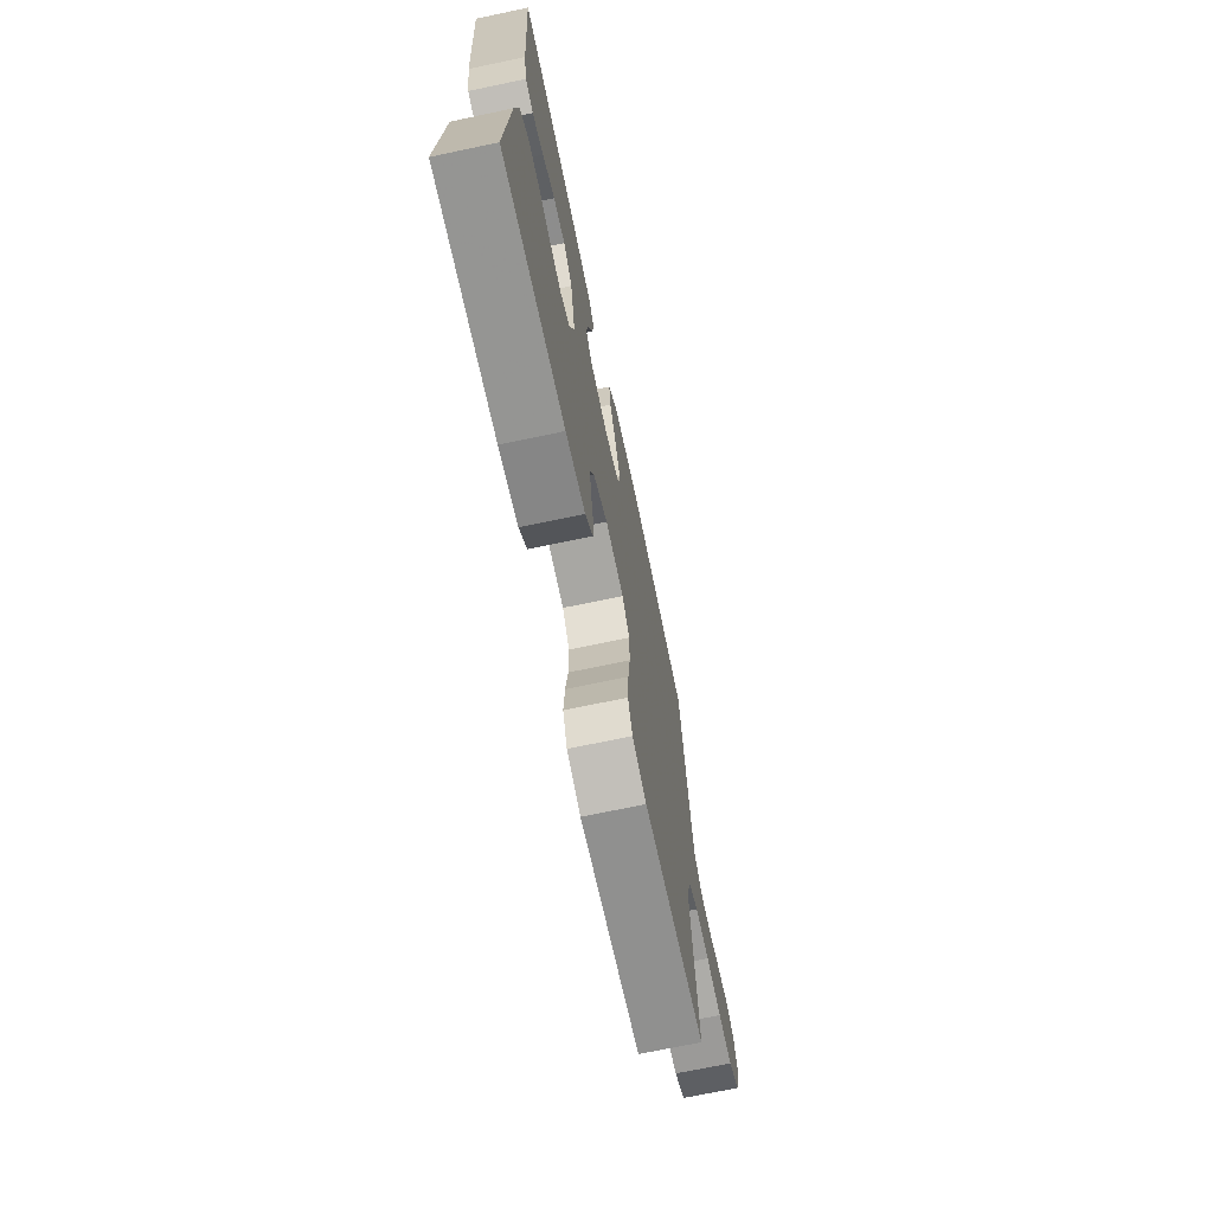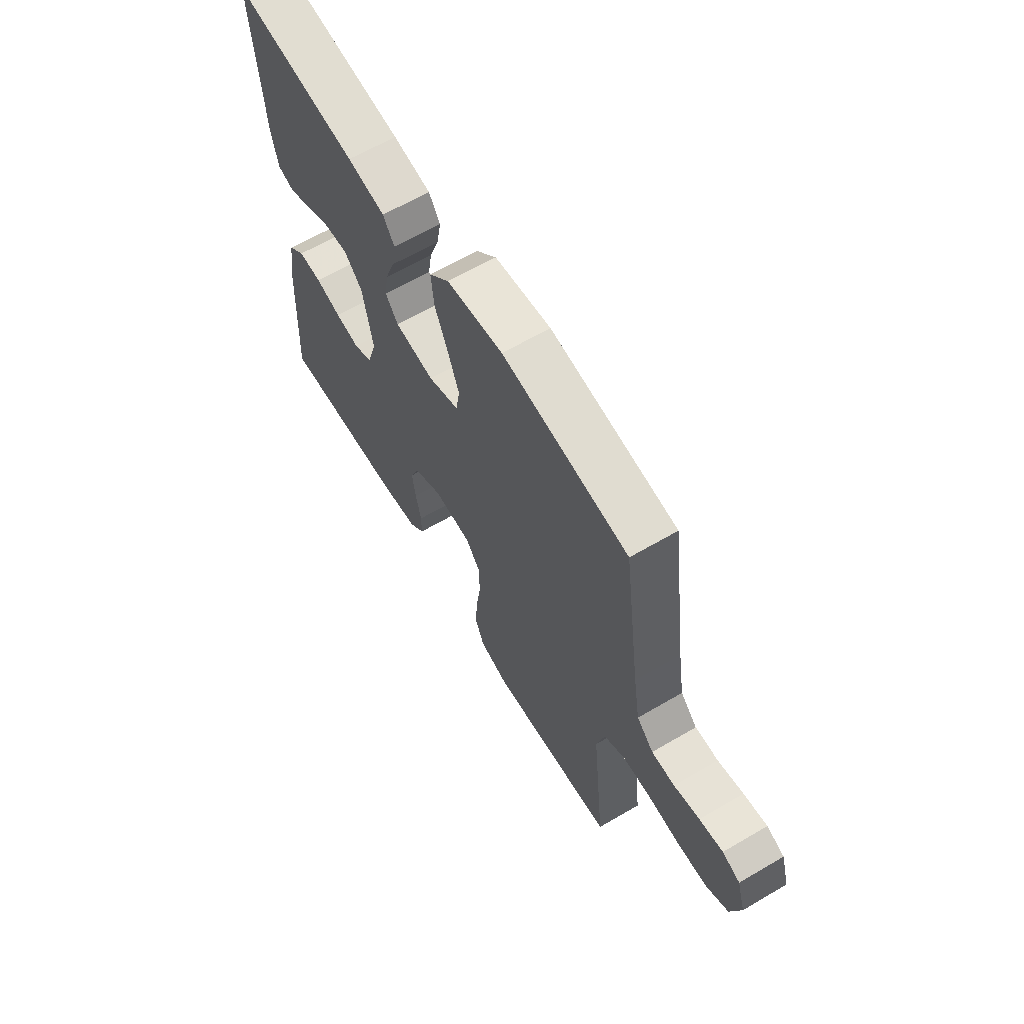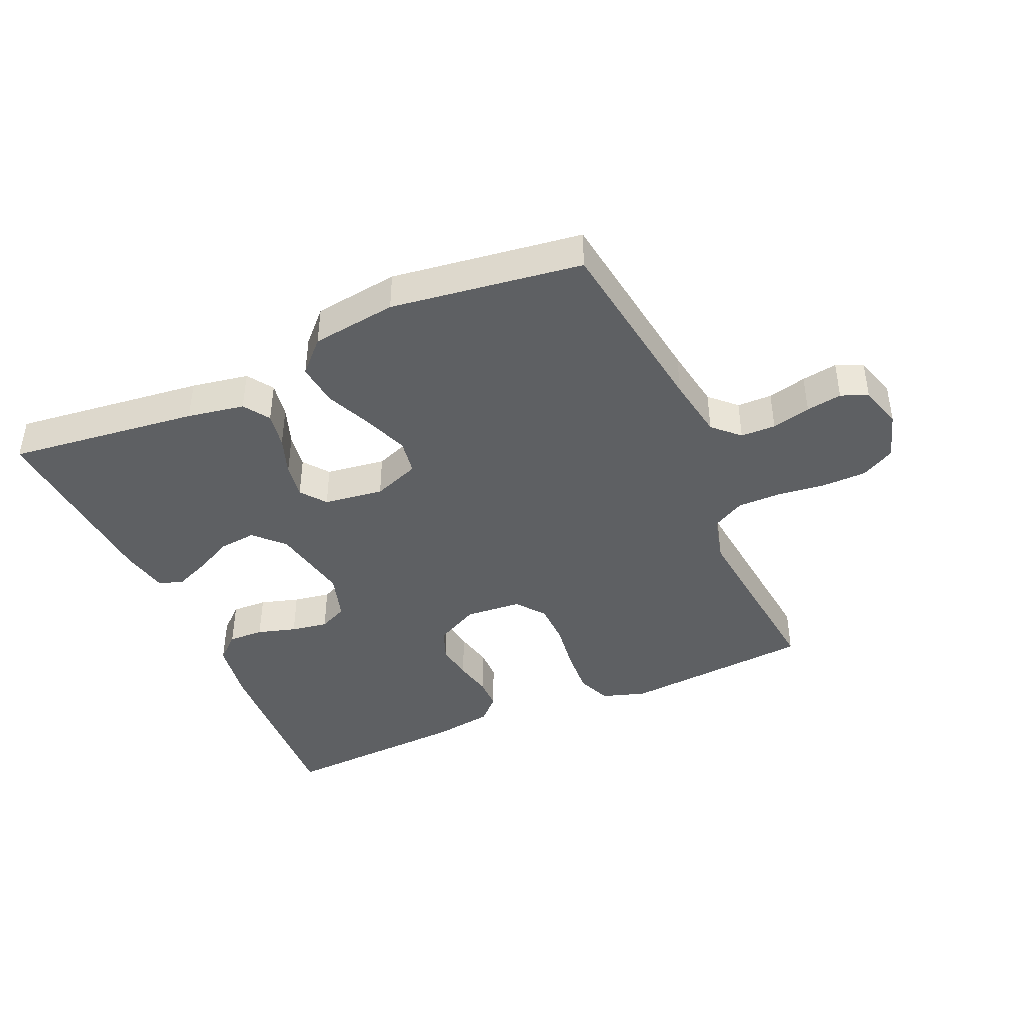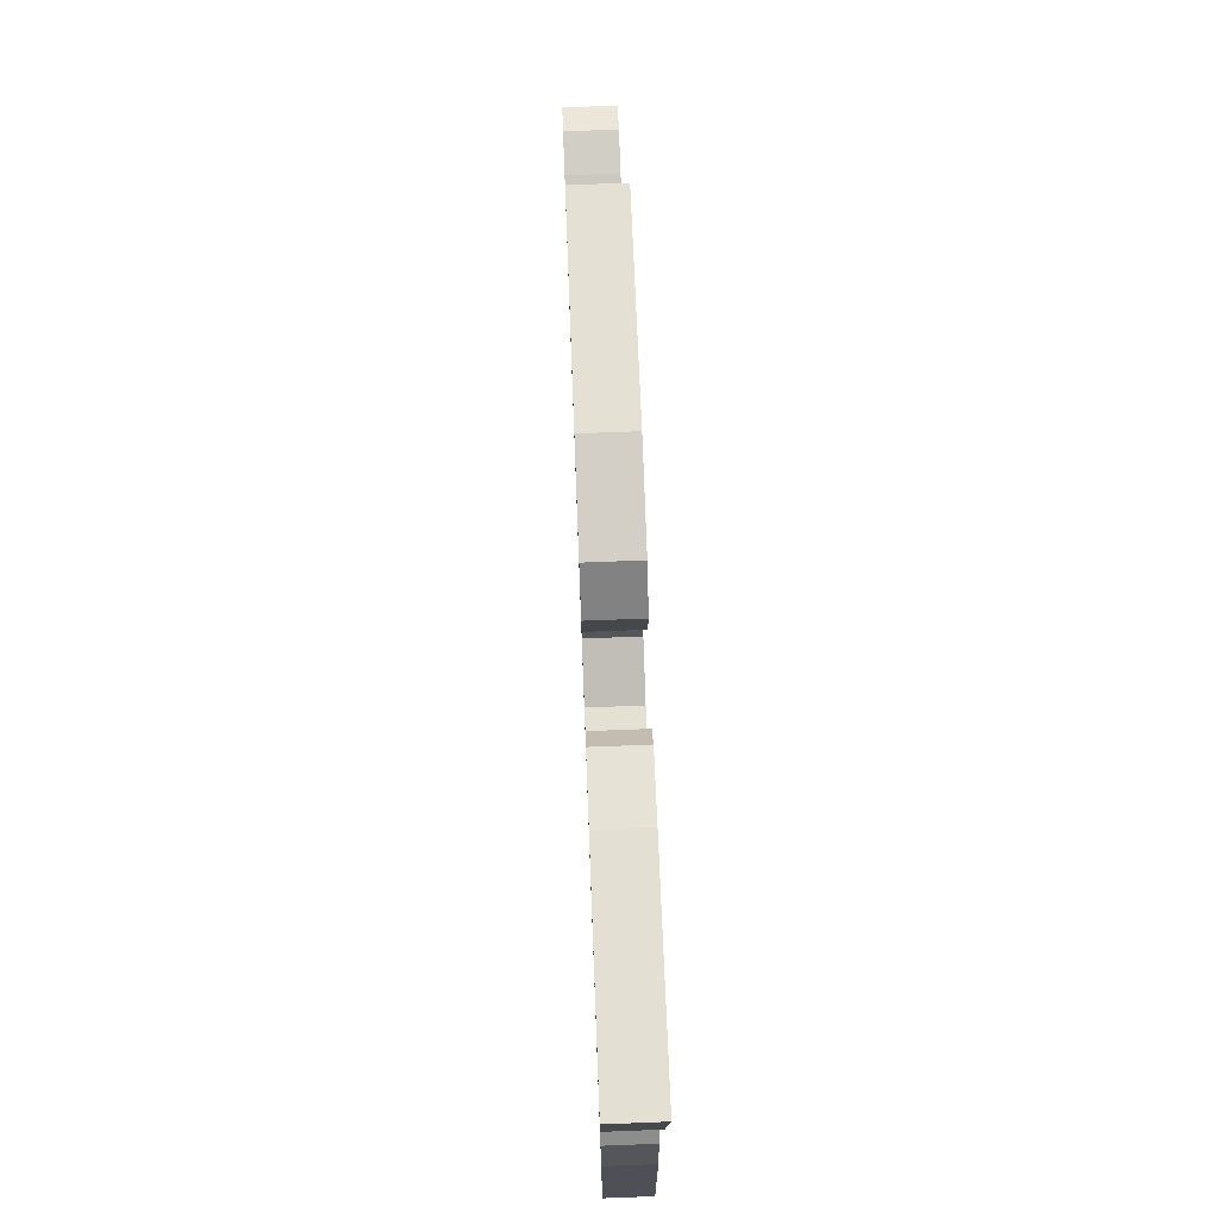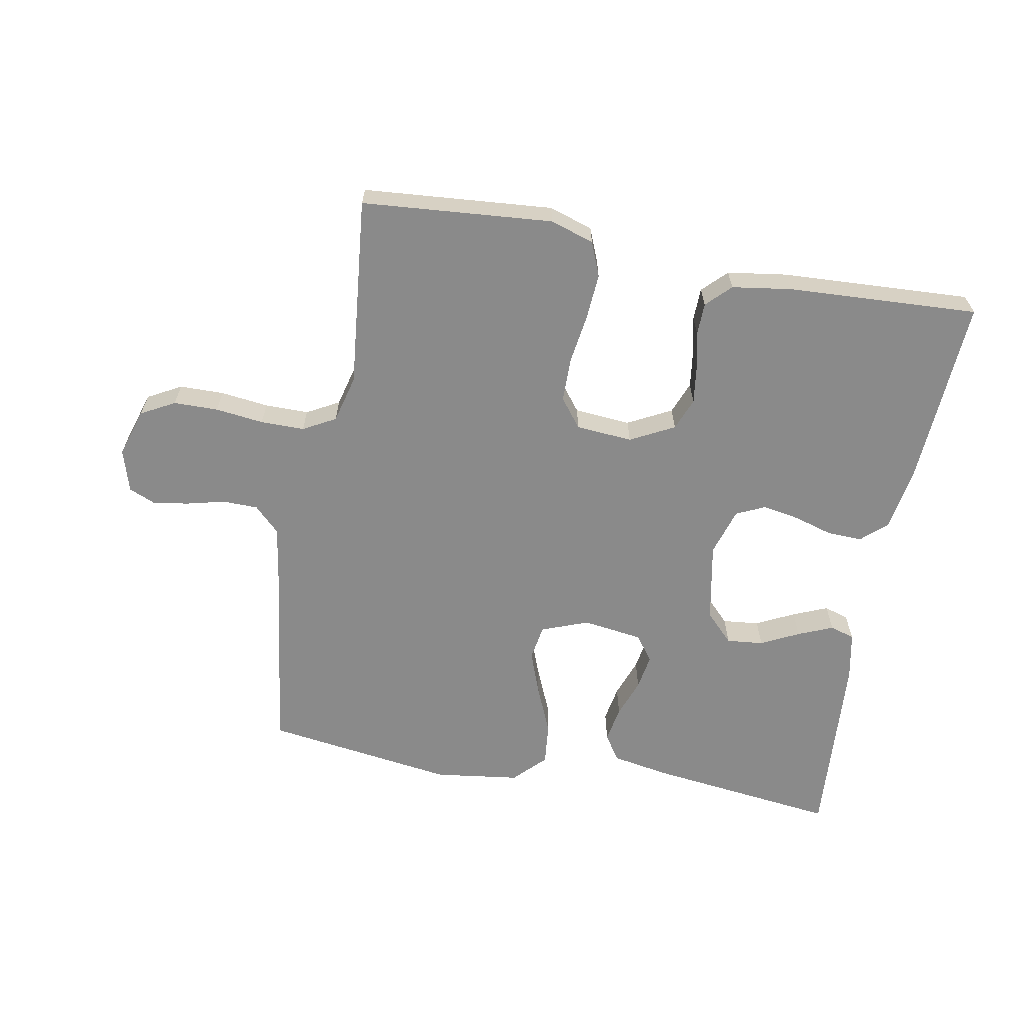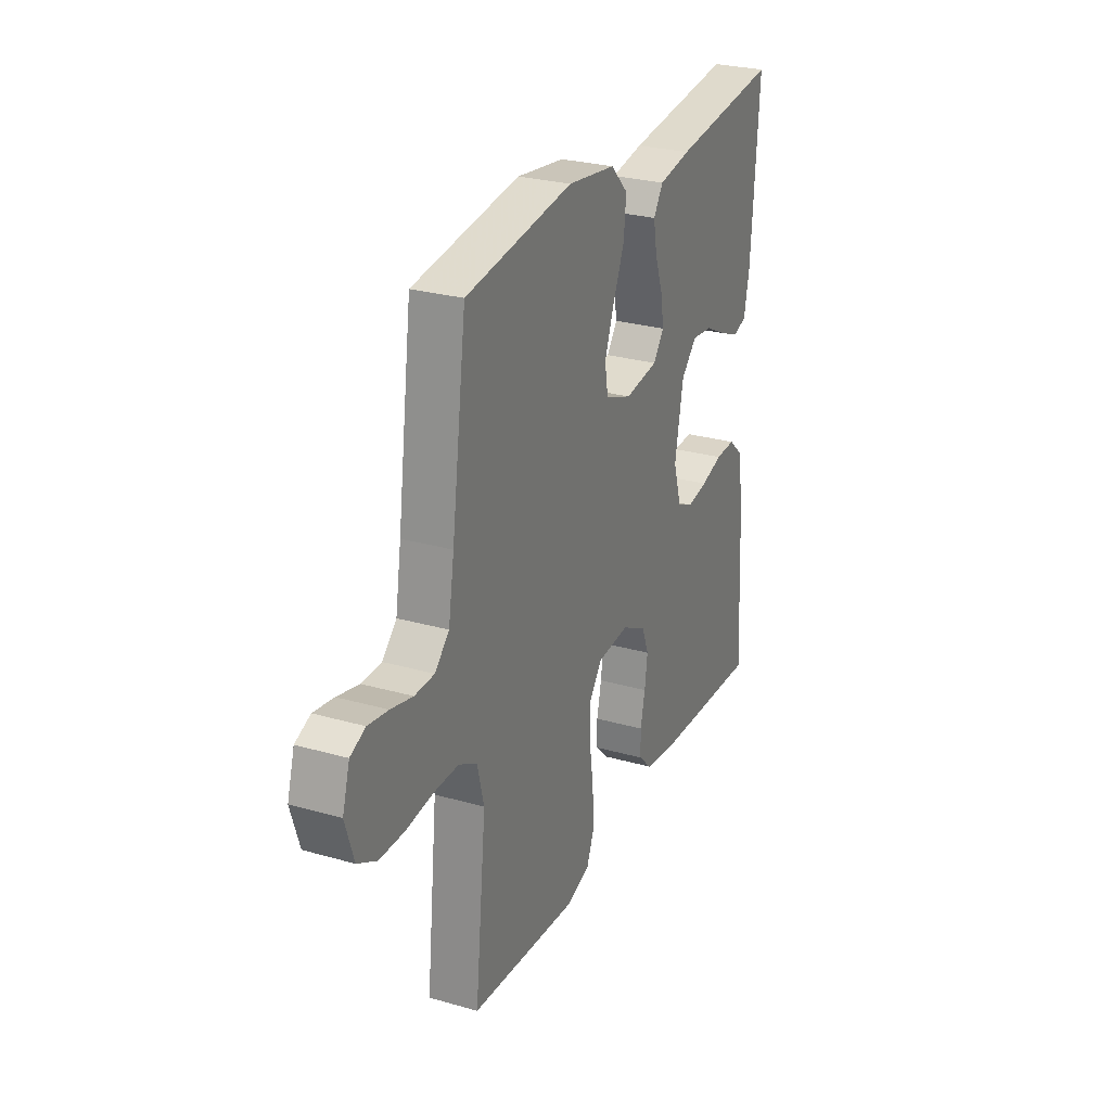
<metadata>
{"format":"obj","ext":"obj","renderer":"f3d","projection":"perspective","resolution":1024,"background":"white","views":[{"elev":-70.2,"azim":-78.1,"up":"+Z"},{"elev":63.5,"azim":59.4,"up":"+Z"},{"elev":-42.1,"azim":23.9,"up":"+Y"},{"elev":73.7,"azim":-92.2,"up":"+Z"},{"elev":-63.5,"azim":169.5,"up":"+Y"},{"elev":27.2,"azim":113.8,"up":"+Z"}]}
</metadata>
<code>
v 0.5 0.07 0.5
v 0.541 0.07 0.2
v 0.557 0.07 0.101
v 0.597 0.07 0.062
v 0.652 0.07 0.061
v 0.713 0.07 0.076
v 0.769 0.07 0.085
v 0.811 0.07 0.067
v 0.831 0.07 0
v 0.807 0.07 -0.076
v 0.754 0.07 -0.105
v 0.684 0.07 -0.106
v 0.608 0.07 -0.097
v 0.539 0.07 -0.097
v 0.488 0.07 -0.125
v 0.469 0.07 -0.2
v 0.5 0.07 -0.5
v 0.2 0.07 -0.525
v 0.131 0.07 -0.503
v 0.109 0.07 -0.449
v 0.114 0.07 -0.376
v 0.125 0.07 -0.298
v 0.124 0.07 -0.229
v 0.089 0.07 -0.184
v 0 0.07 -0.177
v -0.069 0.07 -0.213
v -0.089 0.07 -0.264
v -0.081 0.07 -0.323
v -0.068 0.07 -0.382
v -0.069 0.07 -0.433
v -0.106 0.07 -0.47
v -0.2 0.07 -0.484
v -0.5 0.07 -0.5
v -0.483 0.07 -0.2
v -0.467 0.07 -0.102
v -0.427 0.07 -0.066
v -0.371 0.07 -0.068
v -0.31 0.07 -0.086
v -0.252 0.07 -0.096
v -0.207 0.07 -0.075
v -0.184 0.07 0
v -0.208 0.07 0.126
v -0.252 0.07 0.171
v -0.31 0.07 0.165
v -0.37 0.07 0.135
v -0.425 0.07 0.112
v -0.464 0.07 0.124
v -0.479 0.07 0.2
v -0.5 0.07 0.5
v -0.2 0.07 0.464
v -0.11 0.07 0.448
v -0.083 0.07 0.407
v -0.093 0.07 0.35
v -0.115 0.07 0.289
v -0.124 0.07 0.233
v -0.094 0.07 0.193
v 0 0.07 0.18
v 0.074 0.07 0.208
v 0.083 0.07 0.264
v 0.057 0.07 0.334
v 0.025 0.07 0.408
v 0.018 0.07 0.475
v 0.066 0.07 0.524
v 0.2 0.07 0.542
v 0.5 0 0.5
v 0.541 0 0.2
v 0.557 0 0.101
v 0.597 0 0.062
v 0.652 0 0.061
v 0.713 0 0.076
v 0.769 0 0.085
v 0.811 0 0.067
v 0.831 0 0
v 0.807 0 -0.076
v 0.754 0 -0.105
v 0.684 0 -0.106
v 0.608 0 -0.097
v 0.539 0 -0.097
v 0.488 0 -0.125
v 0.469 0 -0.2
v 0.5 0 -0.5
v 0.2 0 -0.525
v 0.131 0 -0.503
v 0.109 0 -0.449
v 0.114 0 -0.376
v 0.125 0 -0.298
v 0.124 0 -0.229
v 0.089 0 -0.184
v 0 0 -0.177
v -0.069 0 -0.213
v -0.089 0 -0.264
v -0.081 0 -0.323
v -0.068 0 -0.382
v -0.069 0 -0.433
v -0.106 0 -0.47
v -0.2 0 -0.484
v -0.5 0 -0.5
v -0.483 0 -0.2
v -0.467 0 -0.102
v -0.427 0 -0.066
v -0.371 0 -0.068
v -0.31 0 -0.086
v -0.252 0 -0.096
v -0.207 0 -0.075
v -0.184 0 0
v -0.208 0 0.126
v -0.252 0 0.171
v -0.31 0 0.165
v -0.37 0 0.135
v -0.425 0 0.112
v -0.464 0 0.124
v -0.479 0 0.2
v -0.5 0 0.5
v -0.2 0 0.464
v -0.11 0 0.448
v -0.083 0 0.407
v -0.093 0 0.35
v -0.115 0 0.289
v -0.124 0 0.233
v -0.094 0 0.193
v 0 0 0.18
v 0.074 0 0.208
v 0.083 0 0.264
v 0.057 0 0.334
v 0.025 0 0.408
v 0.018 0 0.475
v 0.066 0 0.524
v 0.2 0 0.542
f 63 64 1 2
f 60 61 62 63
f 59 60 63 2
f 58 59 2 3
f 57 58 3 4
f 56 57 4
f 51 52 53 54
f 51 54 55
f 50 51 55
f 49 50 55
f 48 49 55 56
f 44 45 46 47
f 44 47 48
f 43 44 48 56
f 35 36 37 38
f 35 38 39
f 34 35 39
f 33 34 39
f 32 33 39 40
f 28 29 30 31
f 27 28 31 32
f 26 27 32 40
f 19 20 21 22
f 19 22 23
f 16 17 18 19
f 15 16 19 23
f 14 15 23 24
f 10 11 12 13
f 10 13 14
f 9 10 14
f 5 6 7 8
f 5 8 9 14
f 42 43 56 4
f 25 26 40 41
f 25 41 42 4
f 14 24 25
f 4 5 14 25
f 66 65 128 127
f 127 126 125 124
f 66 127 124 123
f 67 66 123 122
f 68 67 122 121
f 68 121 120
f 118 117 116 115
f 119 118 115
f 119 115 114
f 119 114 113
f 120 119 113 112
f 111 110 109 108
f 112 111 108
f 120 112 108 107
f 102 101 100 99
f 103 102 99
f 103 99 98
f 103 98 97
f 104 103 97 96
f 95 94 93 92
f 96 95 92 91
f 104 96 91 90
f 86 85 84 83
f 87 86 83
f 83 82 81 80
f 87 83 80 79
f 88 87 79 78
f 77 76 75 74
f 78 77 74
f 78 74 73
f 72 71 70 69
f 78 73 72 69
f 68 120 107 106
f 105 104 90 89
f 68 106 105 89
f 89 88 78
f 89 78 69 68
f 1 65 66 2
f 2 66 67 3
f 3 67 68 4
f 4 68 69 5
f 5 69 70 6
f 6 70 71 7
f 7 71 72 8
f 8 72 73 9
f 9 73 74 10
f 10 74 75 11
f 11 75 76 12
f 12 76 77 13
f 13 77 78 14
f 14 78 79 15
f 15 79 80 16
f 16 80 81 17
f 17 81 82 18
f 18 82 83 19
f 19 83 84 20
f 20 84 85 21
f 21 85 86 22
f 22 86 87 23
f 23 87 88 24
f 24 88 89 25
f 25 89 90 26
f 26 90 91 27
f 27 91 92 28
f 28 92 93 29
f 29 93 94 30
f 30 94 95 31
f 31 95 96 32
f 32 96 97 33
f 33 97 98 34
f 34 98 99 35
f 35 99 100 36
f 36 100 101 37
f 37 101 102 38
f 38 102 103 39
f 39 103 104 40
f 40 104 105 41
f 41 105 106 42
f 42 106 107 43
f 43 107 108 44
f 44 108 109 45
f 45 109 110 46
f 46 110 111 47
f 47 111 112 48
f 48 112 113 49
f 49 113 114 50
f 50 114 115 51
f 51 115 116 52
f 52 116 117 53
f 53 117 118 54
f 54 118 119 55
f 55 119 120 56
f 56 120 121 57
f 57 121 122 58
f 58 122 123 59
f 59 123 124 60
f 60 124 125 61
f 61 125 126 62
f 62 126 127 63
f 63 127 128 64
f 64 128 65 1

</code>
